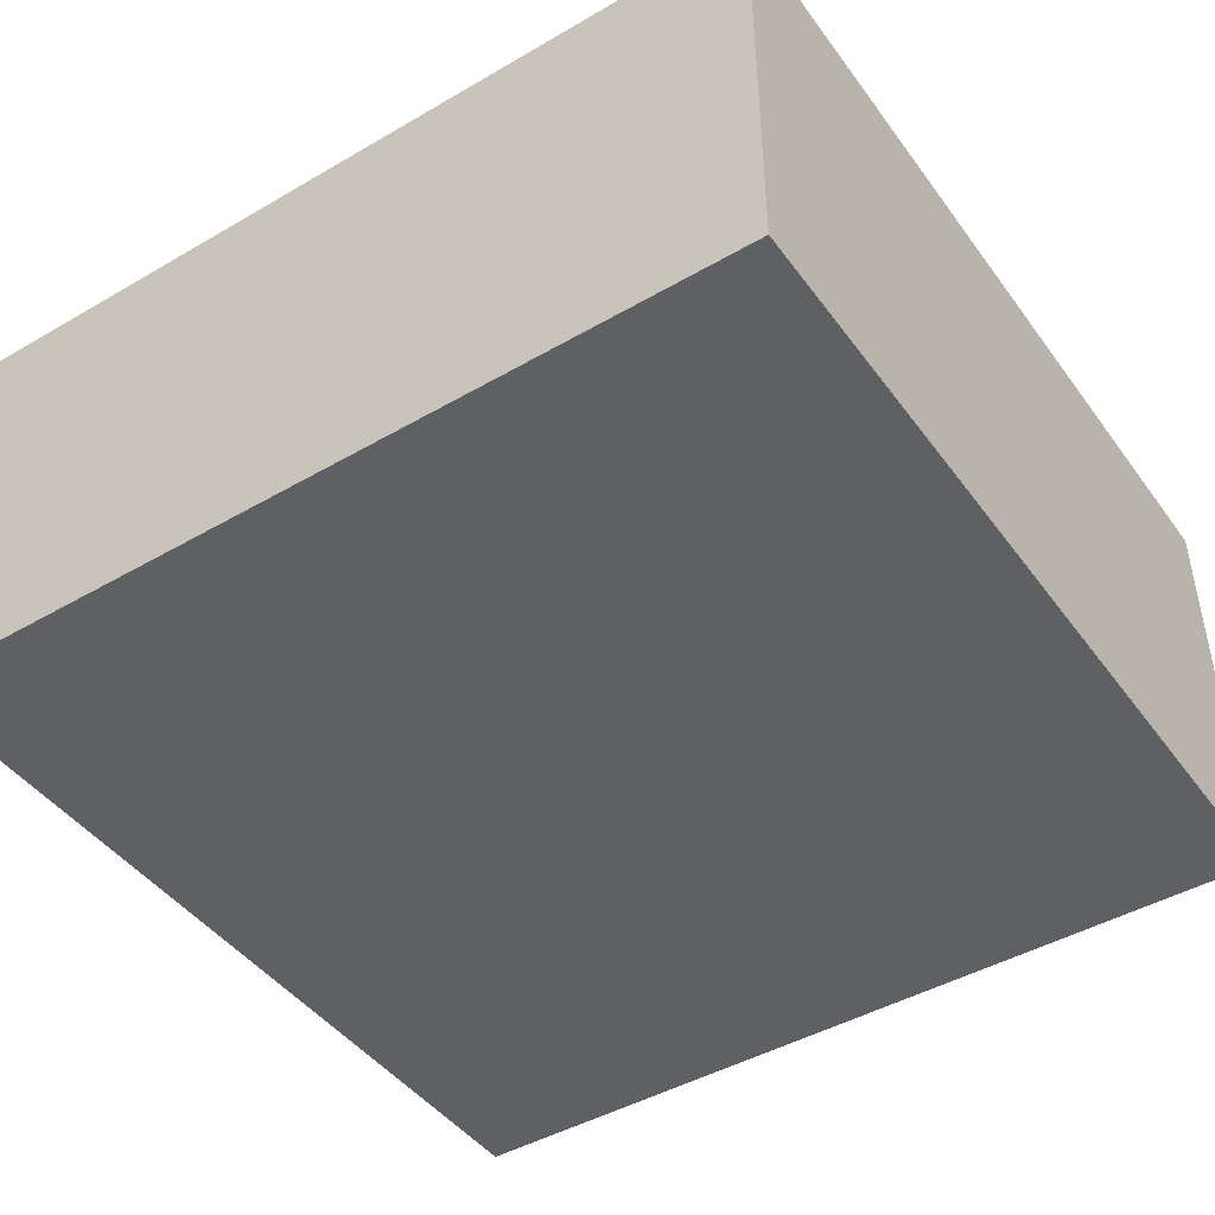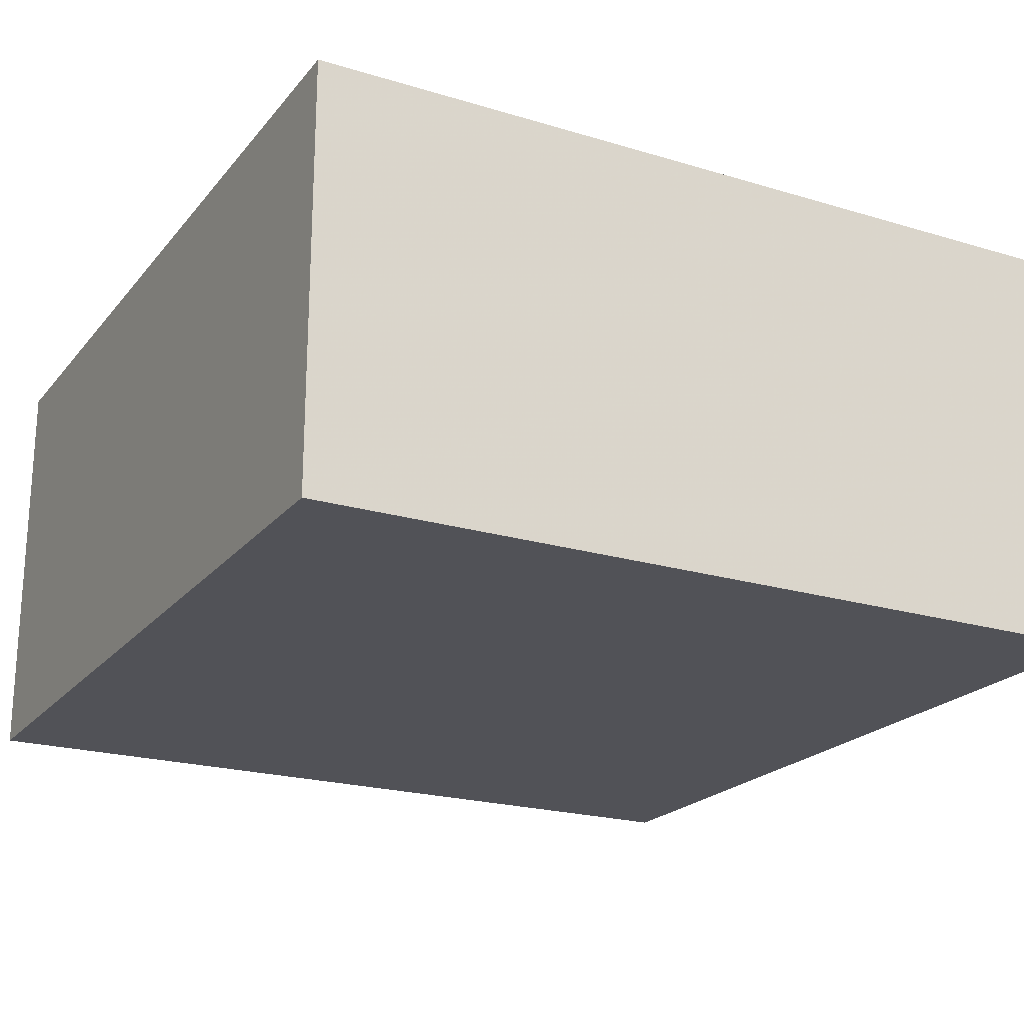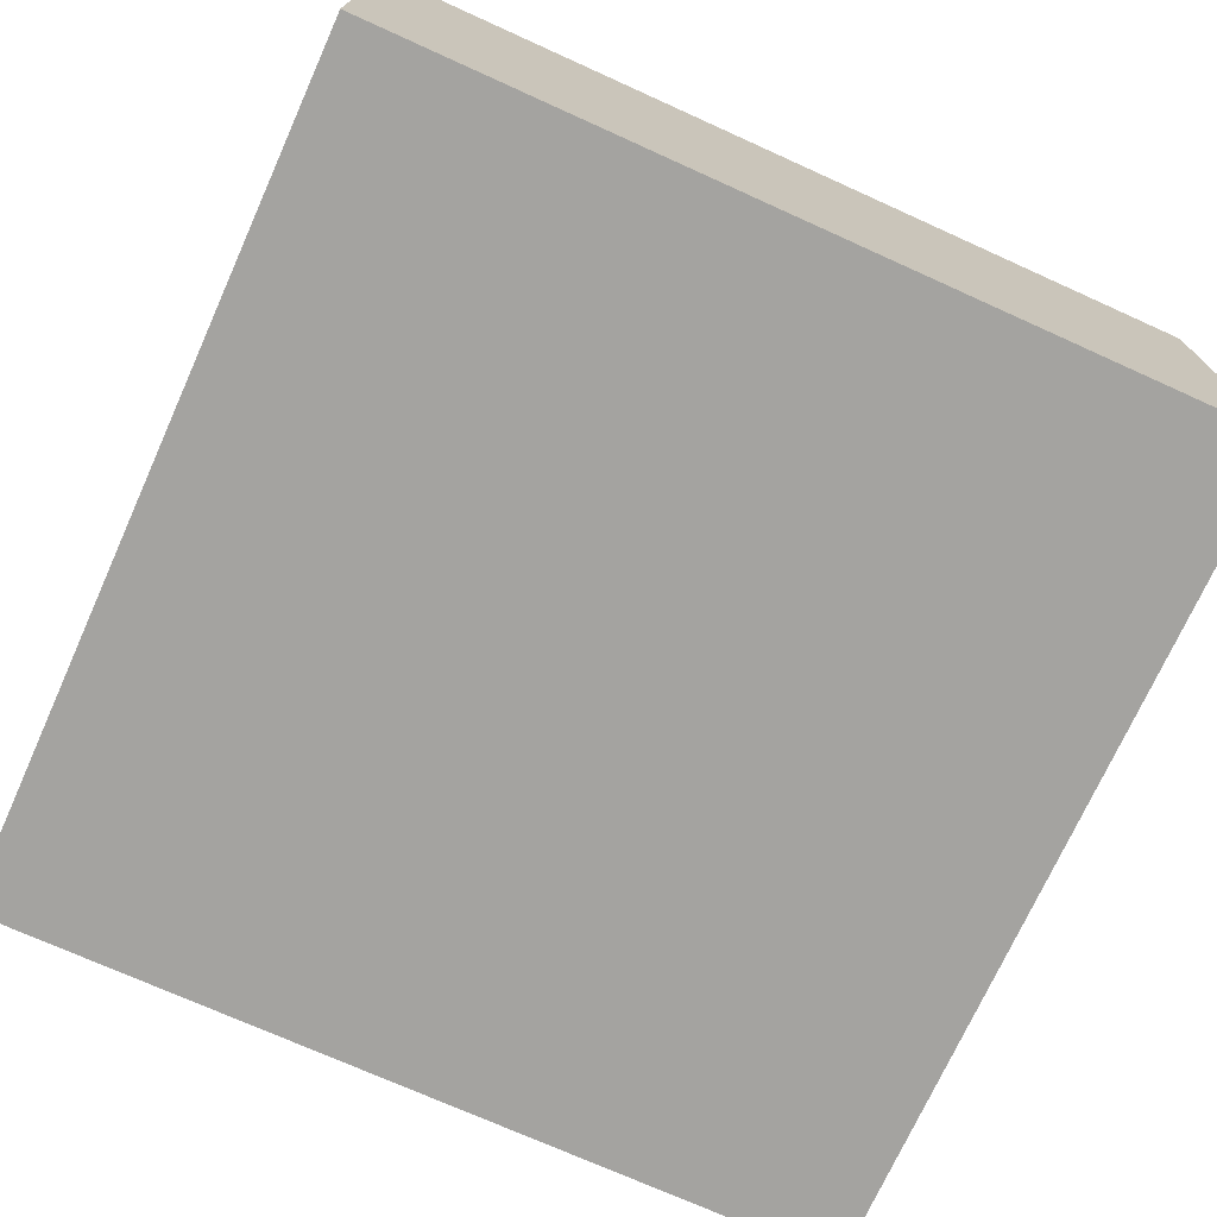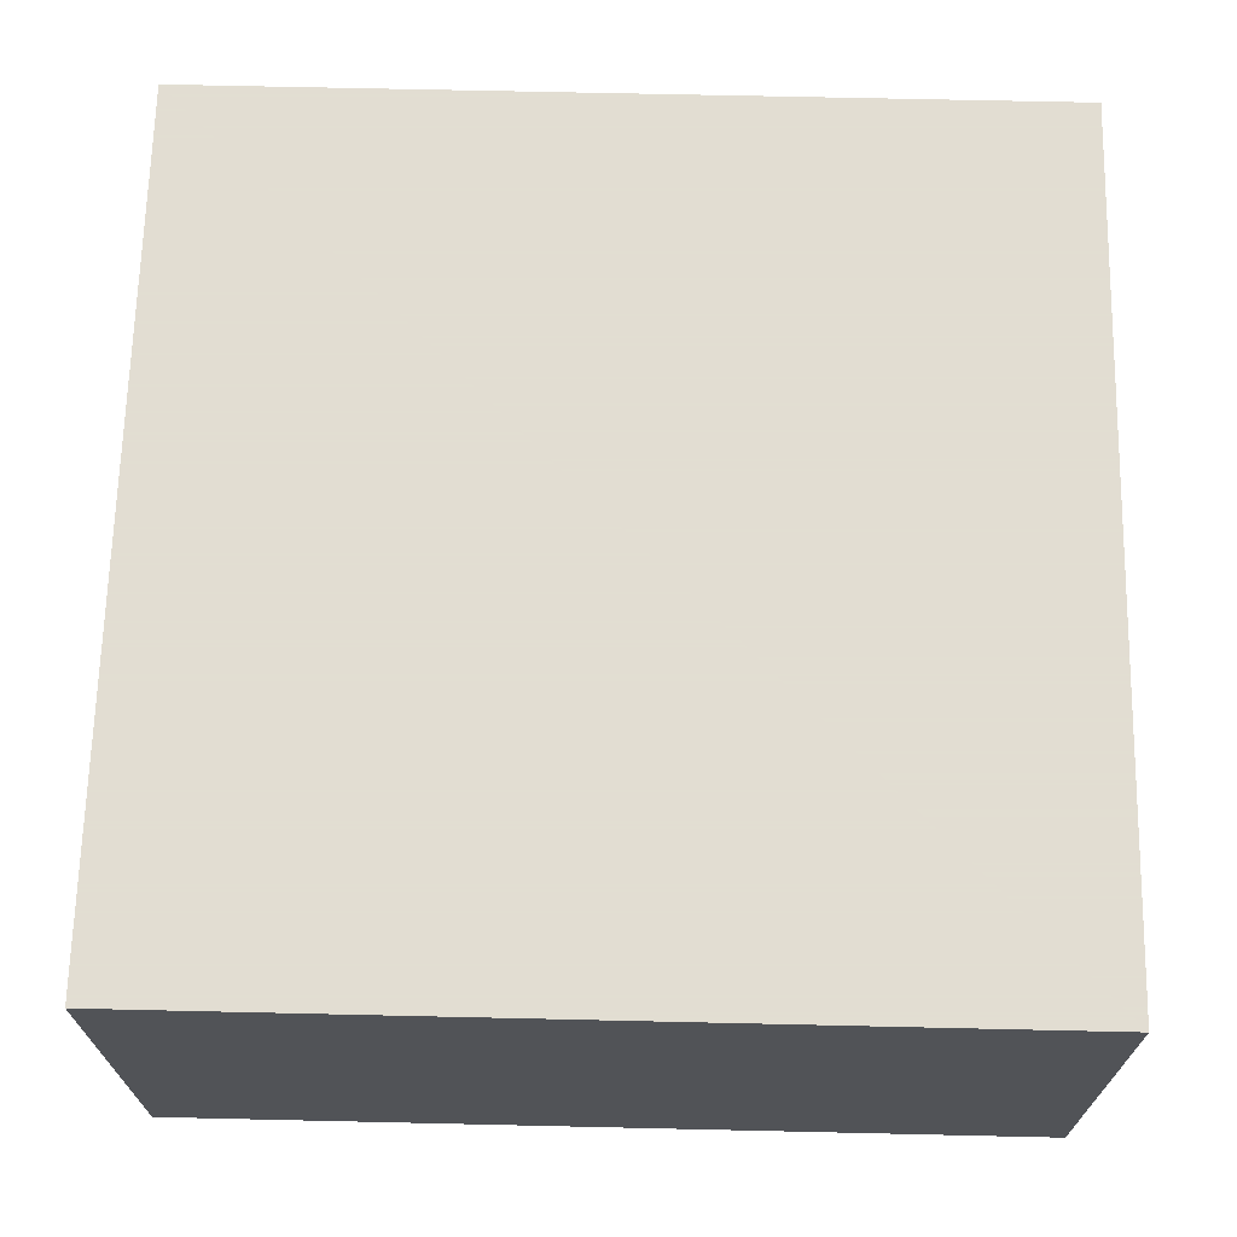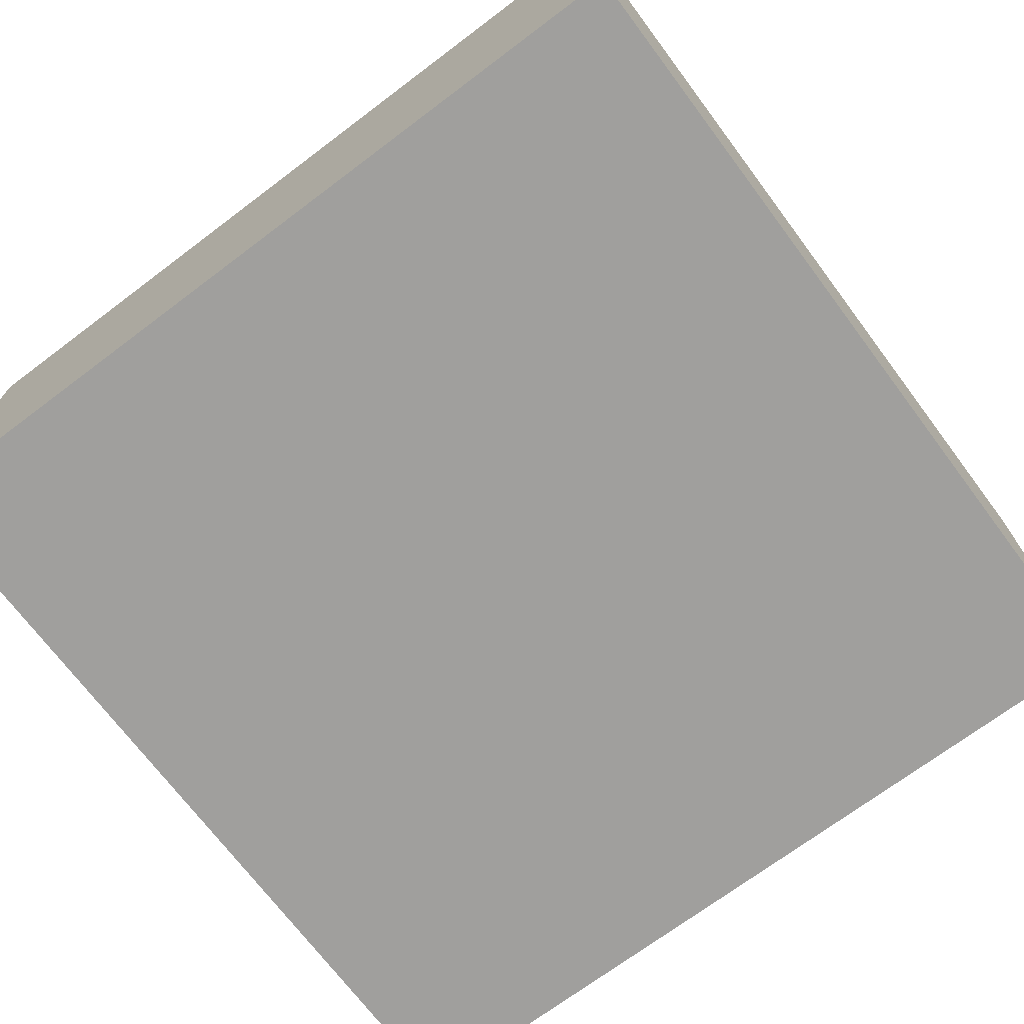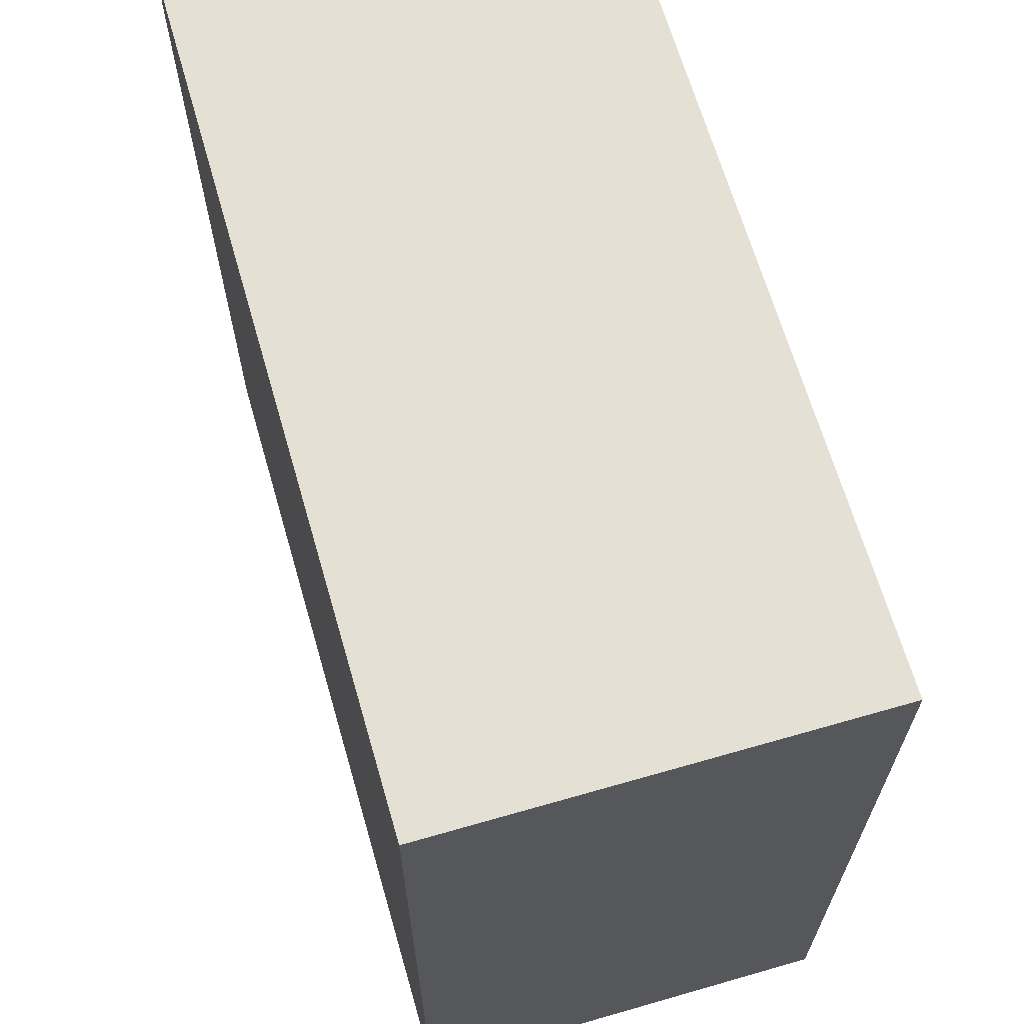
<metadata>
{"format":"obj","ext":"obj","renderer":"f3d","projection":"perspective","resolution":1024,"background":"white","views":[{"elev":-45.1,"azim":-56.1,"up":"+Z"},{"elev":-21.4,"azim":-28.1,"up":"+Z"},{"elev":-72.9,"azim":-24.3,"up":"+Z"},{"elev":68.1,"azim":-88.7,"up":"+Z"},{"elev":-71.4,"azim":-143.1,"up":"+Z"},{"elev":66.1,"azim":73.9,"up":"+Y"}]}
</metadata>
<code>
v 0.2 0.2 0.1
v 0.2 0.2 -0.1
v 0.2 -0.2 0.1
v 0.2 -0.2 -0.1
v -0.2 0.2 0.1
v -0.2 0.2 -0.1
v -0.2 -0.2 0.1
v -0.2 -0.2 -0.1
f 1 5 7
f 1 7 3
f 1 2 6
f 1 6 5
f 1 3 4
f 1 4 2
f 5 6 8
f 5 8 7
f 2 4 8
f 2 8 6
f 3 7 8
f 3 8 4

</code>
